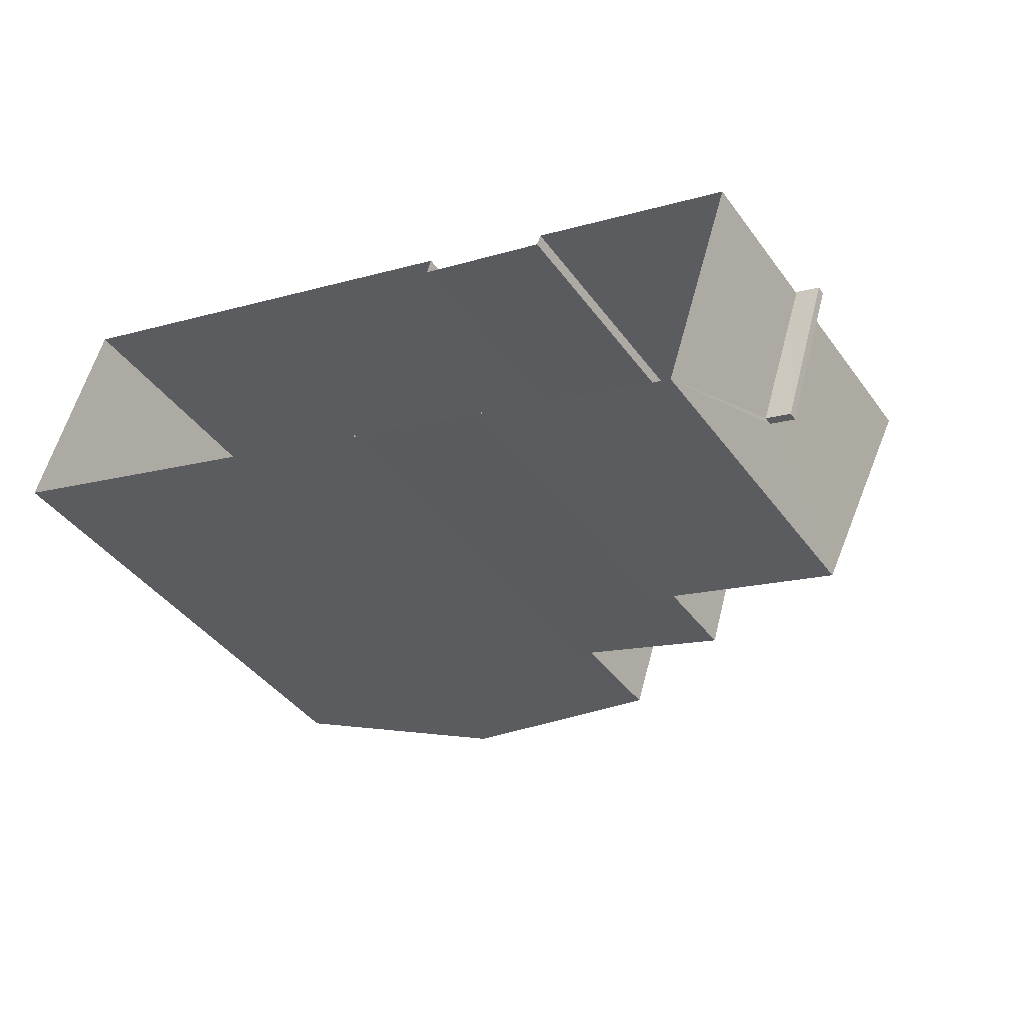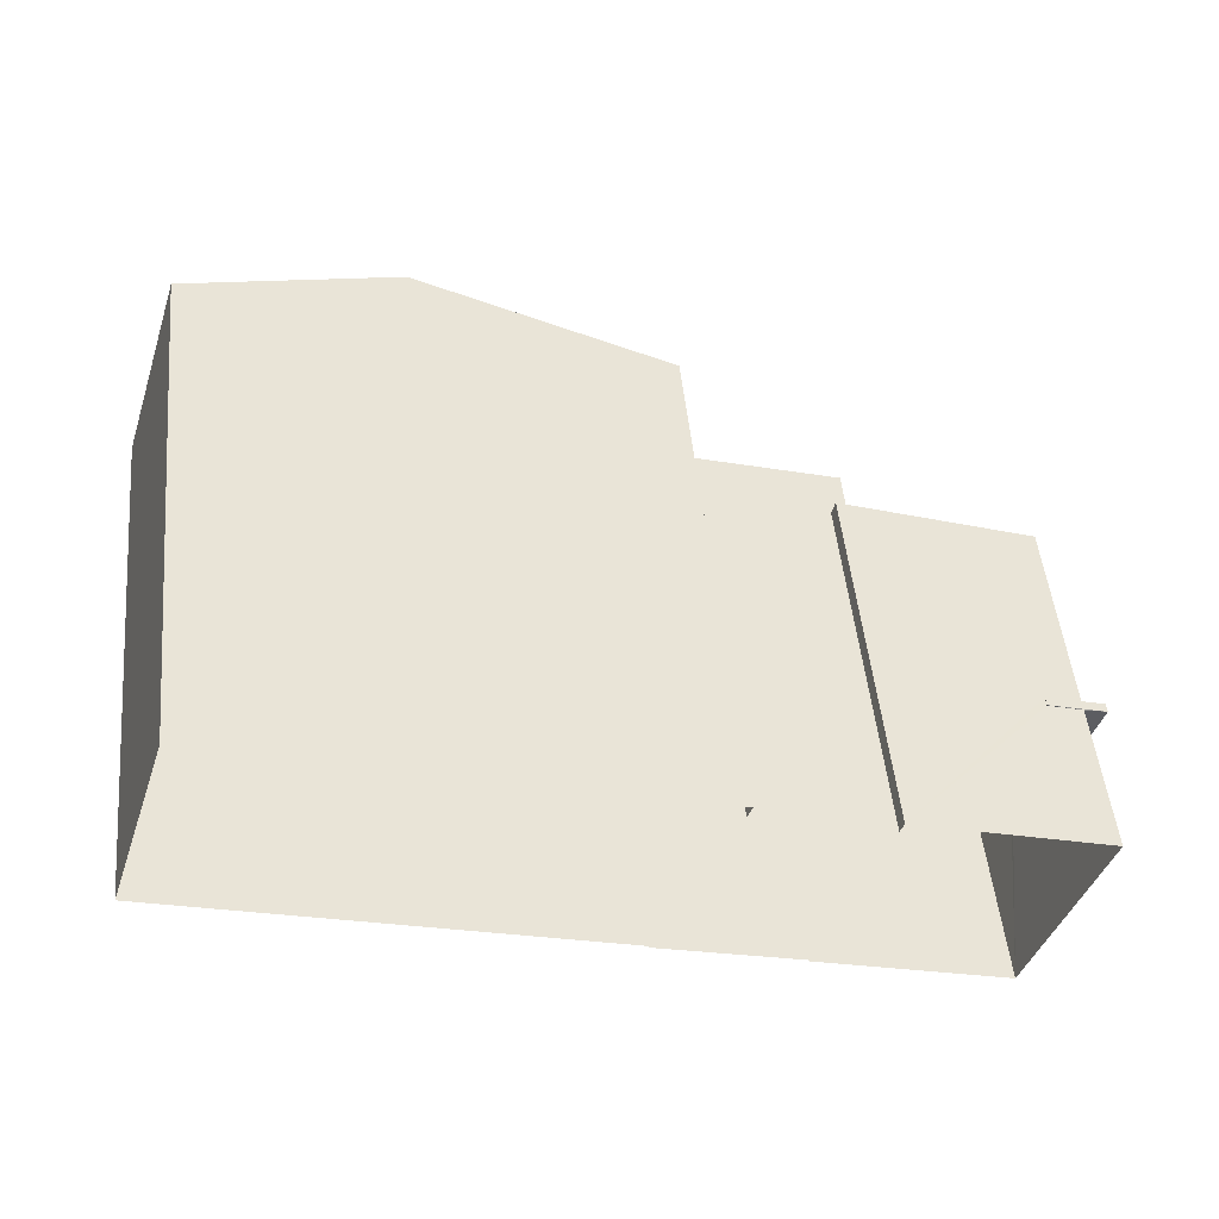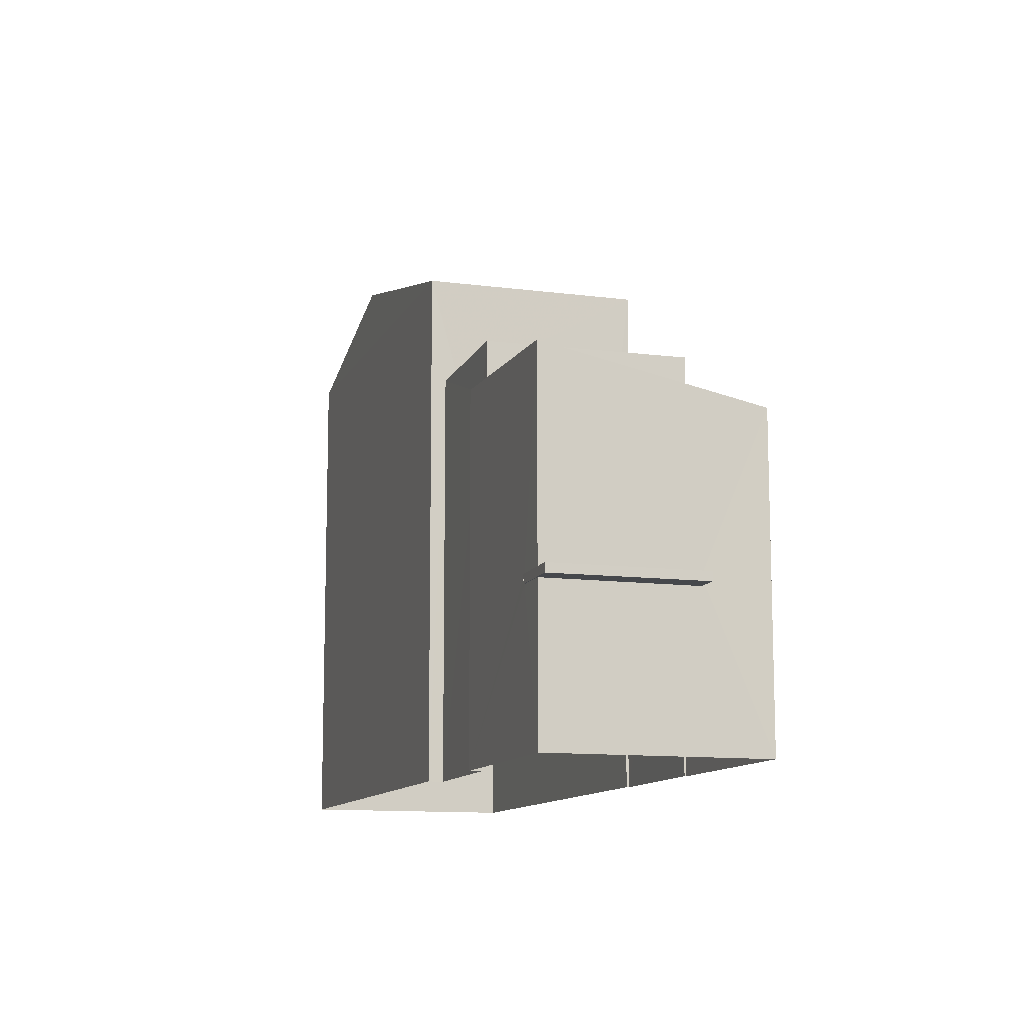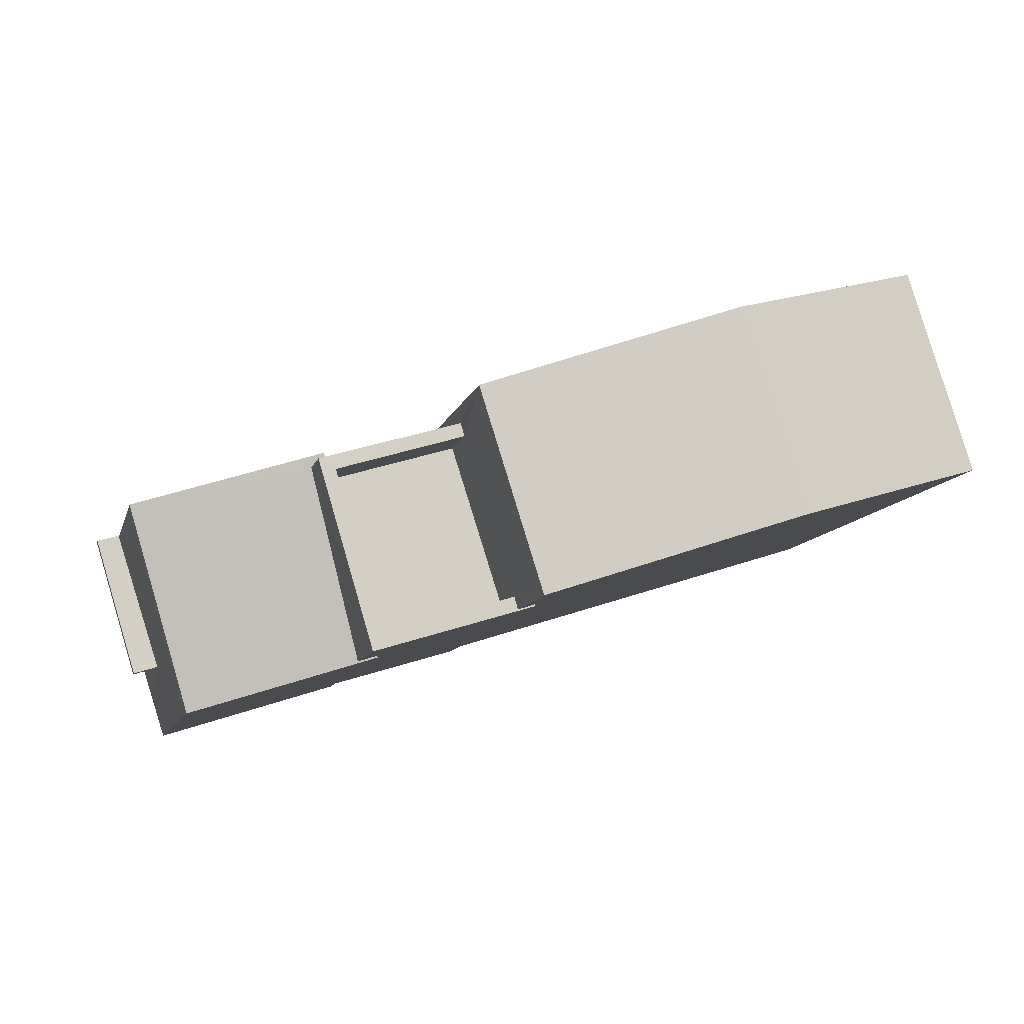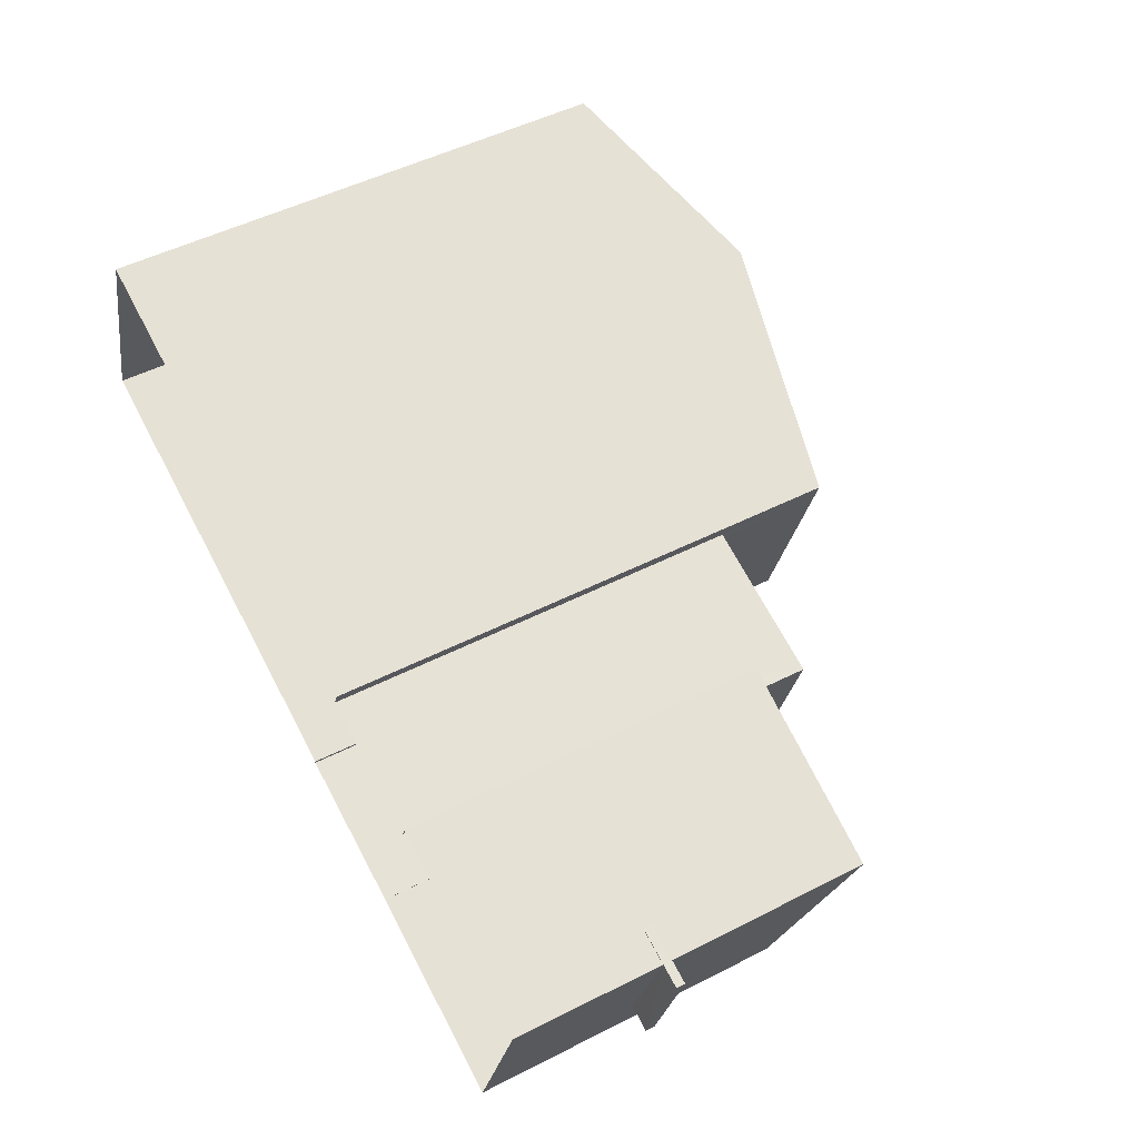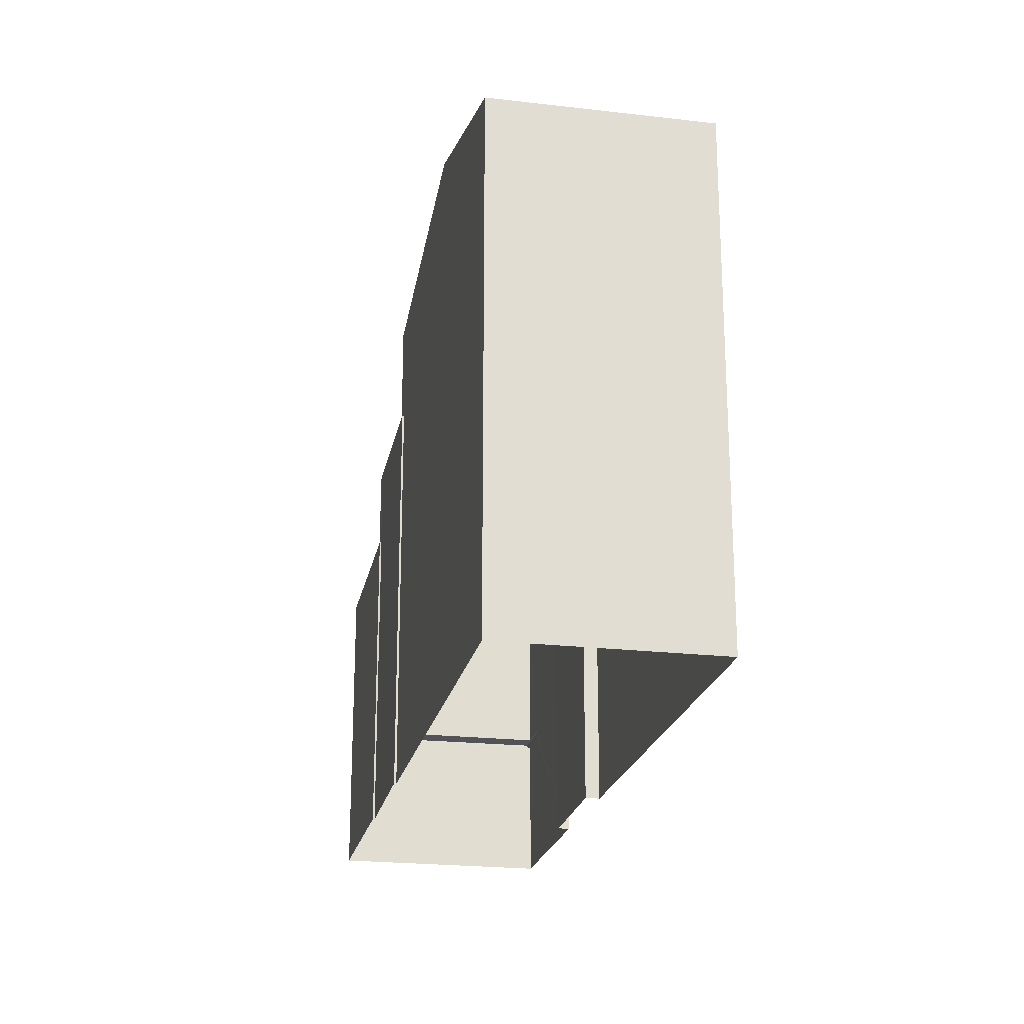
<metadata>
{"format":"obj","ext":"obj","renderer":"f3d","projection":"perspective","resolution":1024,"background":"white","views":[{"elev":-41.5,"azim":-147.2,"up":"+Y"},{"elev":50.2,"azim":174.3,"up":"+Y"},{"elev":-11.5,"azim":-89.9,"up":"+Z"},{"elev":-10.5,"azim":-13.9,"up":"+Y"},{"elev":49.5,"azim":-119.4,"up":"+Y"},{"elev":-22.0,"azim":96.2,"up":"+Z"}]}
</metadata>
<code>
v -8.928e+04 -1.004e+05 1.843
v -8.928e+04 -1.004e+05 1.843
v -8.929e+04 -1.004e+05 1.843
v -8.928e+04 -1.004e+05 1.842
v -8.928e+04 -1.003e+05 1.841
v -8.929e+04 -1.004e+05 1.843
v -8.929e+04 -1.004e+05 1.844
v -8.929e+04 -1.004e+05 1.842
v -8.929e+04 -1.004e+05 1.842
v -8.929e+04 -1.004e+05 1.843
v -8.929e+04 -1.004e+05 1.843
v -8.929e+04 -1.004e+05 1.843
v -8.929e+04 -1.004e+05 4.347
v -8.929e+04 -1.004e+05 4.347
v -8.929e+04 -1.004e+05 4.347
v -8.929e+04 -1.004e+05 4.347
v -8.929e+04 -1.004e+05 4.347
v -8.929e+04 -1.004e+05 4.347
v -8.928e+04 -1.004e+05 10.54
v -8.928e+04 -1.003e+05 11.6
v -8.929e+04 -1.004e+05 10.54
v -8.928e+04 -1.004e+05 11.6
v -8.929e+04 -1.004e+05 7.901
v -8.929e+04 -1.004e+05 7.751
v -8.929e+04 -1.004e+05 7.751
v -8.929e+04 -1.004e+05 7.899
v -8.929e+04 -1.004e+05 7.246
v -8.929e+04 -1.004e+05 7.253
v -8.929e+04 -1.004e+05 7.243
v -8.929e+04 -1.004e+05 7.132
v -8.929e+04 -1.004e+05 7.943
v -8.929e+04 -1.004e+05 7.878
v -8.929e+04 -1.004e+05 7.952
v -8.929e+04 -1.004e+05 7.991
v -8.928e+04 -1.003e+05 10.54
v -8.928e+04 -1.004e+05 10.54
v -8.929e+04 -1.004e+05 7.752
v -8.929e+04 -1.004e+05 7.751
v -8.929e+04 -1.004e+05 7.751
v -8.928e+04 -1.004e+05 7.751
v -8.929e+04 -1.004e+05 8.751
v -8.929e+04 -1.004e+05 8.751
v -8.929e+04 -1.004e+05 8.751
v -8.928e+04 -1.004e+05 8.751
v -8.928e+04 -1.004e+05 8.751
v -8.928e+04 -1.004e+05 8.751
v -8.929e+04 -1.004e+05 8.751
v -8.929e+04 -1.004e+05 8.752
v -8.929e+04 -1.004e+05 8.752
v -8.928e+04 -1.004e+05 8.751
v -8.929e+04 -1.004e+05 4.497
v -8.929e+04 -1.004e+05 4.497
v -8.929e+04 -1.004e+05 4.497
v -8.929e+04 -1.004e+05 4.497
v -8.929e+04 -1.004e+05 4.497
v -8.929e+04 -1.004e+05 4.497
f 1 2 3
f 4 1 5
f 6 7 3
f 8 9 5
f 7 10 11
f 11 10 12
f 3 11 8
f 3 8 1
f 8 5 1
f 7 11 3
f 13 14 15
f 16 15 17
f 17 15 18
f 15 14 18
f 19 20 21
f 22 20 19
f 23 24 25
f 23 26 24
f 27 28 29
f 27 29 30
f 30 31 32
f 31 33 34
f 31 34 32
f 30 29 31
f 35 22 36
f 24 37 25
f 38 25 39
f 39 25 40
f 25 37 40
f 41 42 43
f 44 45 46
f 42 47 43
f 45 48 46
f 49 47 48
f 45 50 49
f 43 47 49
f 45 49 48
f 20 22 35
f 51 52 53
f 53 52 54
f 51 55 52
f 54 52 56
f 55 51 14
f 13 55 14
f 37 24 49
f 49 24 43
f 24 26 43
f 19 44 36
f 36 44 4
f 19 45 44
f 4 44 1
f 50 40 37
f 49 50 37
f 3 27 6
f 3 28 27
f 32 52 55
f 55 30 32
f 30 55 7
f 10 13 15
f 7 13 10
f 55 13 7
f 48 28 46
f 46 28 2
f 48 29 28
f 2 28 3
f 43 23 41
f 41 23 39
f 43 26 23
f 39 23 38
f 44 46 2
f 1 44 2
f 35 5 9
f 21 35 9
f 14 51 53
f 18 14 53
f 36 4 5
f 35 36 5
f 31 48 47
f 31 29 48
f 30 7 6
f 27 30 6
f 53 54 17
f 18 53 17
f 56 17 54
f 56 16 17
f 52 32 56
f 32 34 56
f 15 16 10
f 10 16 12
f 56 34 12
f 16 56 12
f 20 35 21
f 22 19 36
f 45 19 50
f 40 50 41
f 39 40 41
f 8 42 9
f 41 19 21
f 9 42 21
f 42 41 21
f 50 19 41
f 38 23 25
f 31 47 33
f 11 33 8
f 8 33 42
f 33 47 42
f 33 11 12
f 34 33 12

</code>
